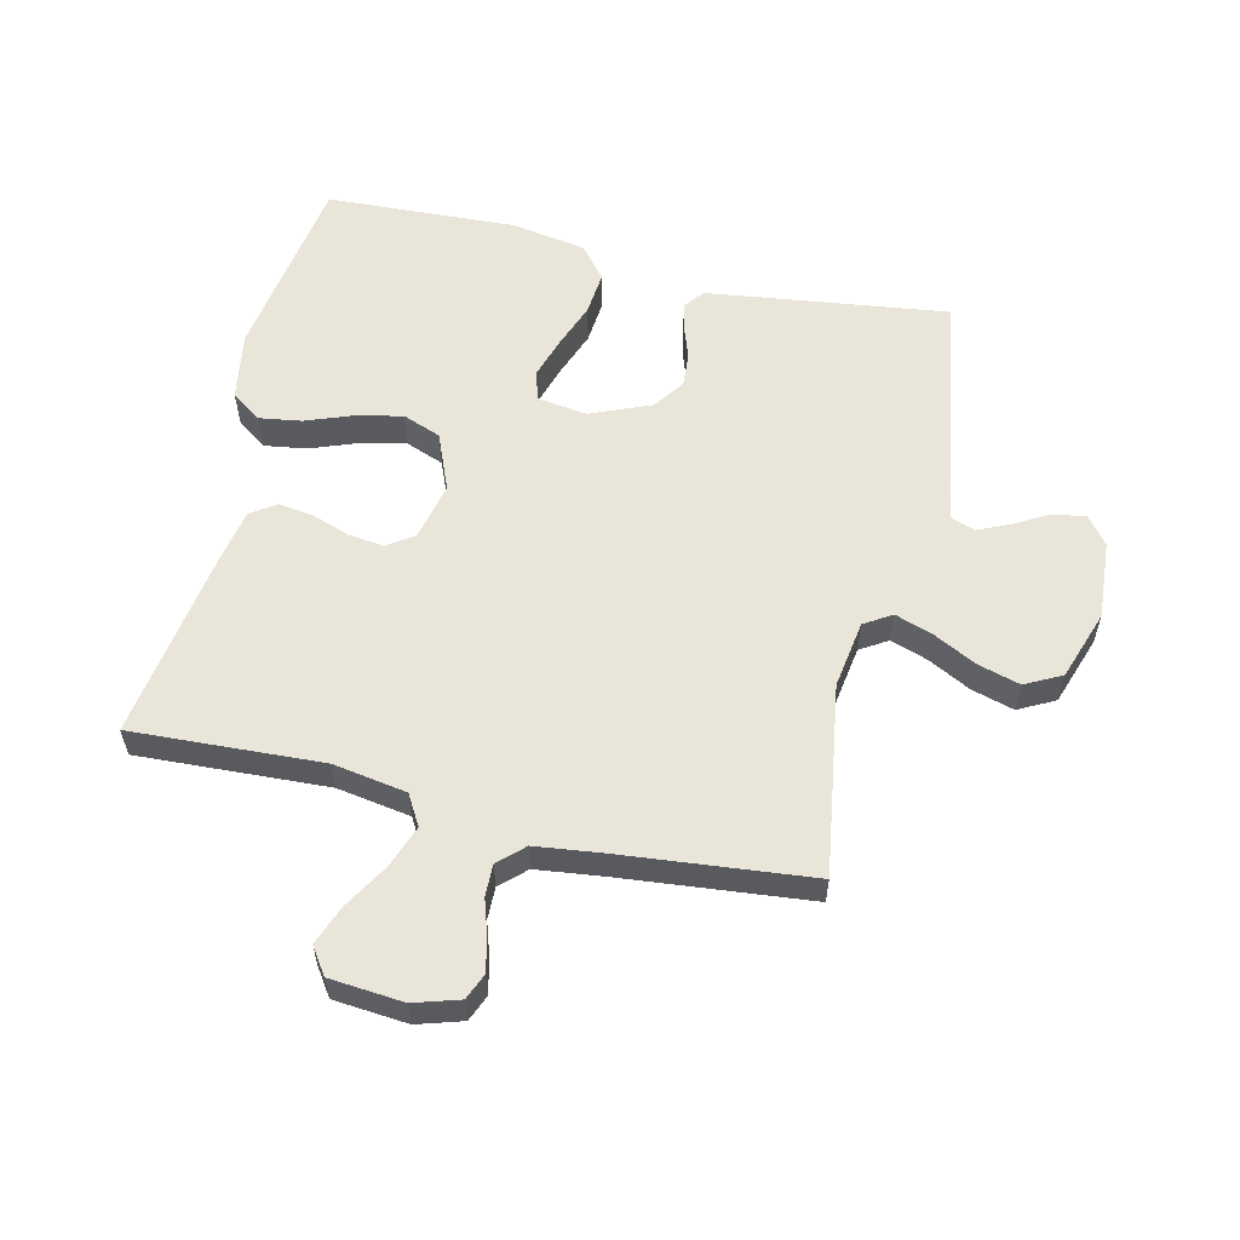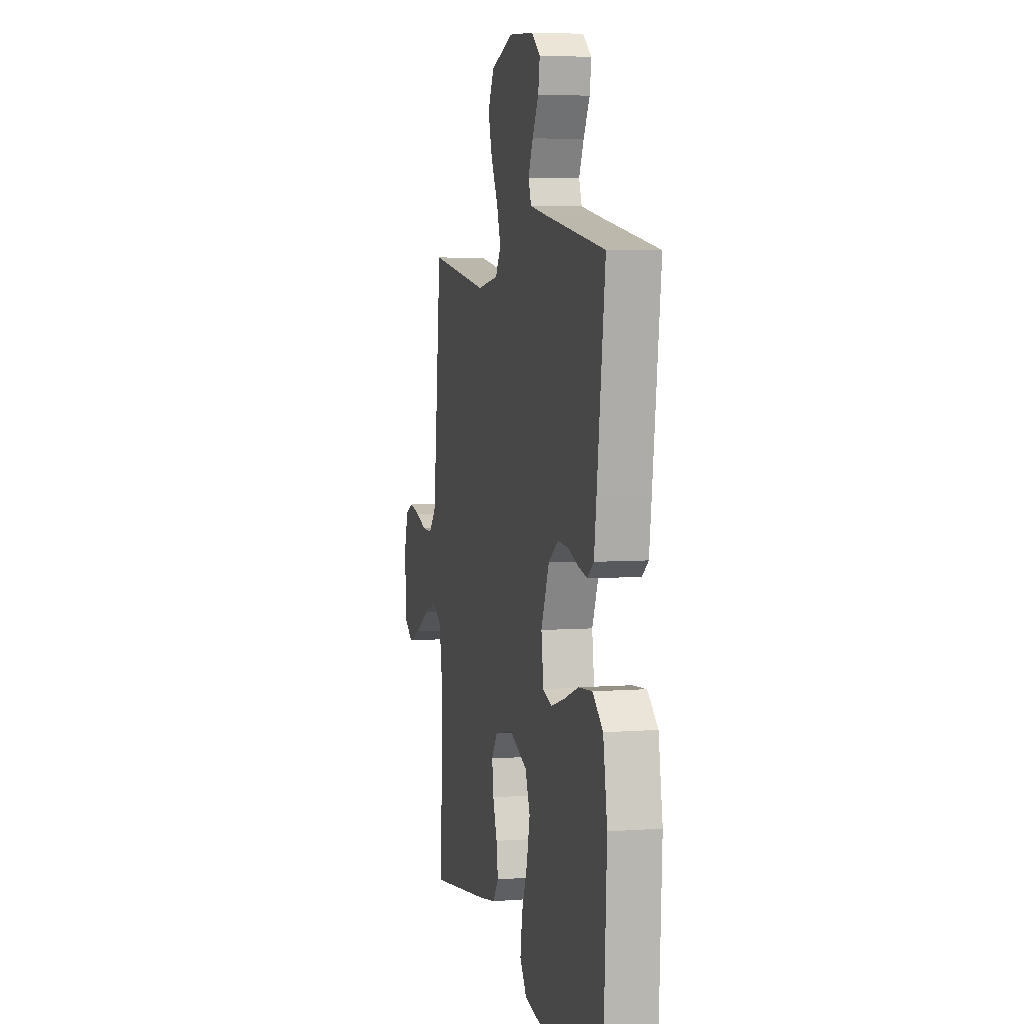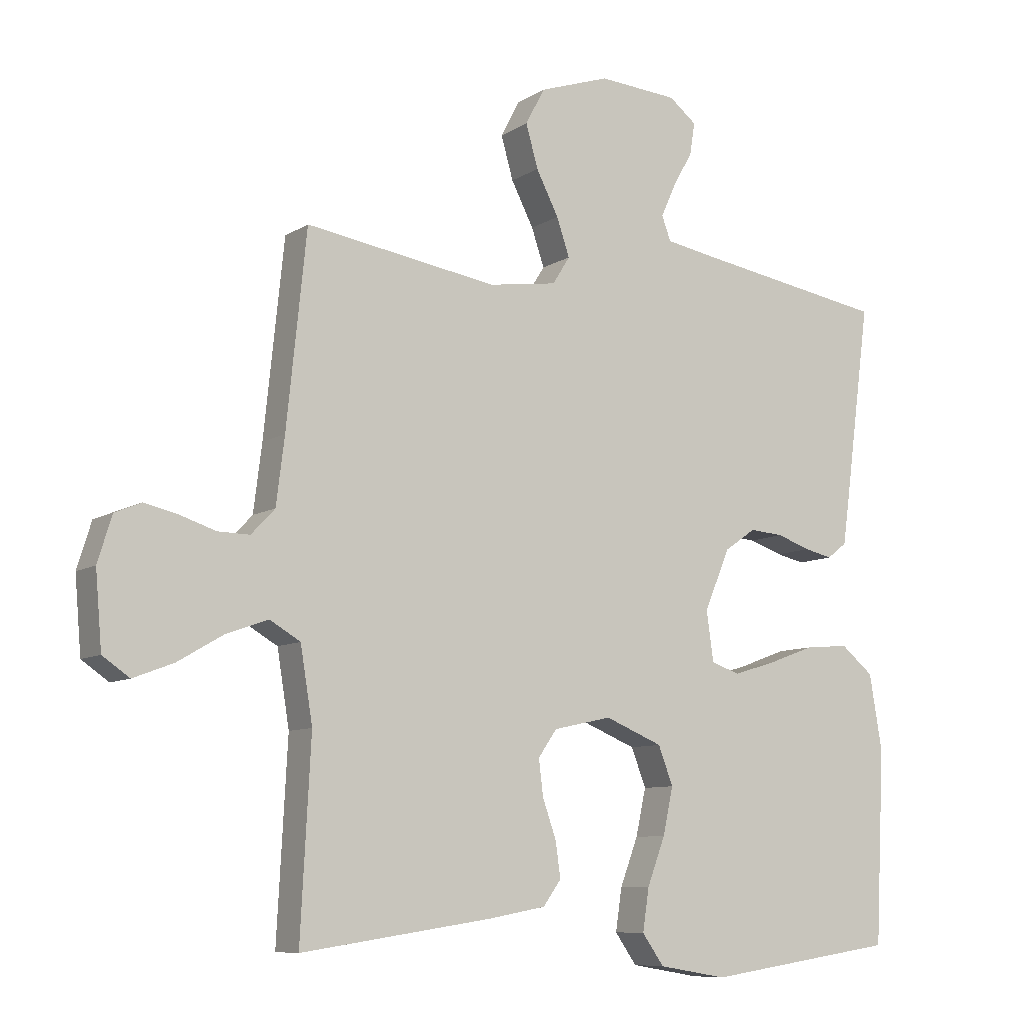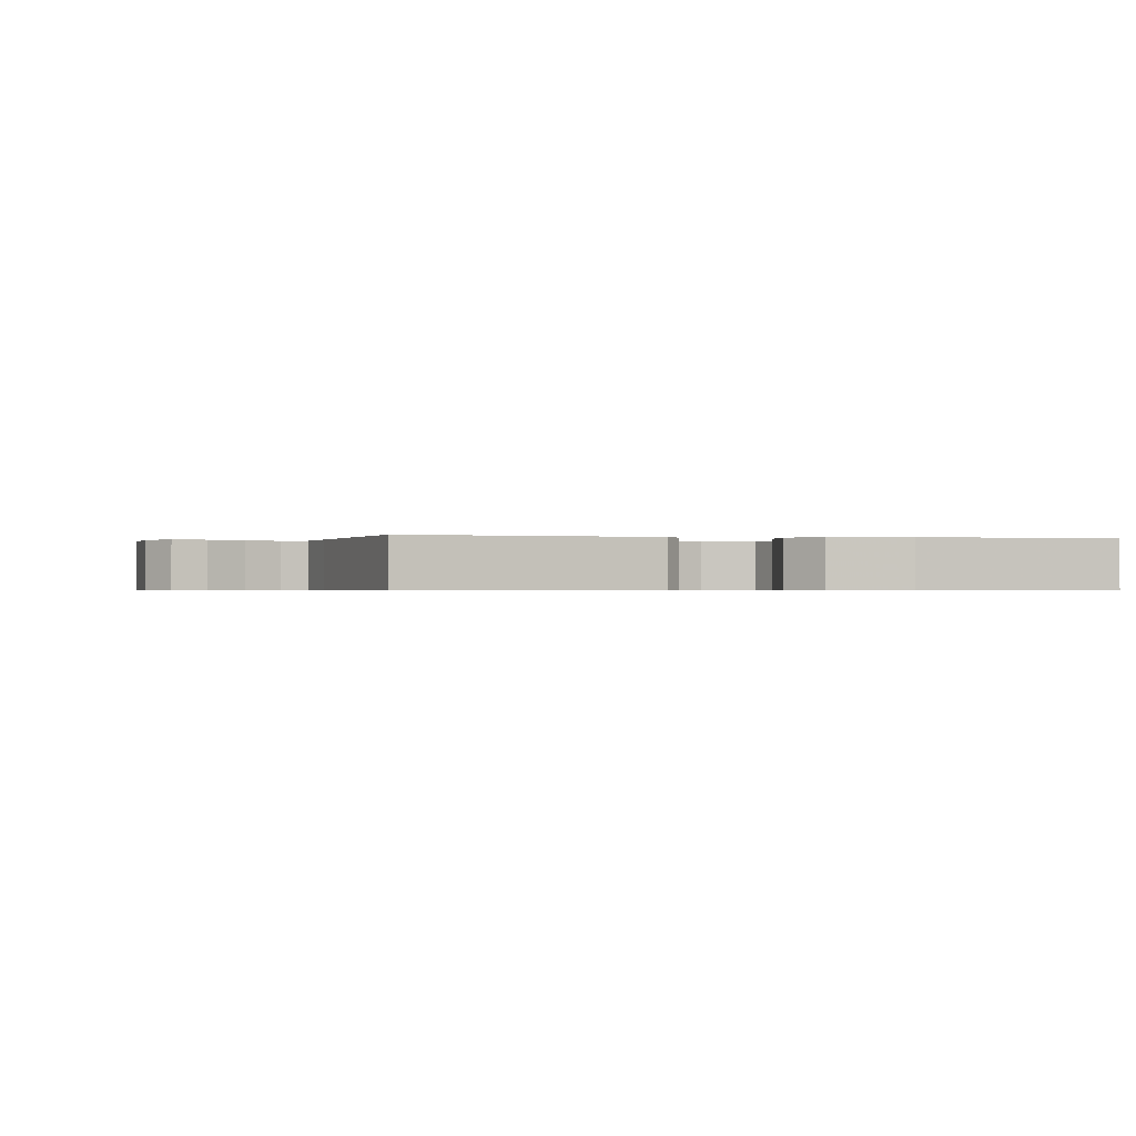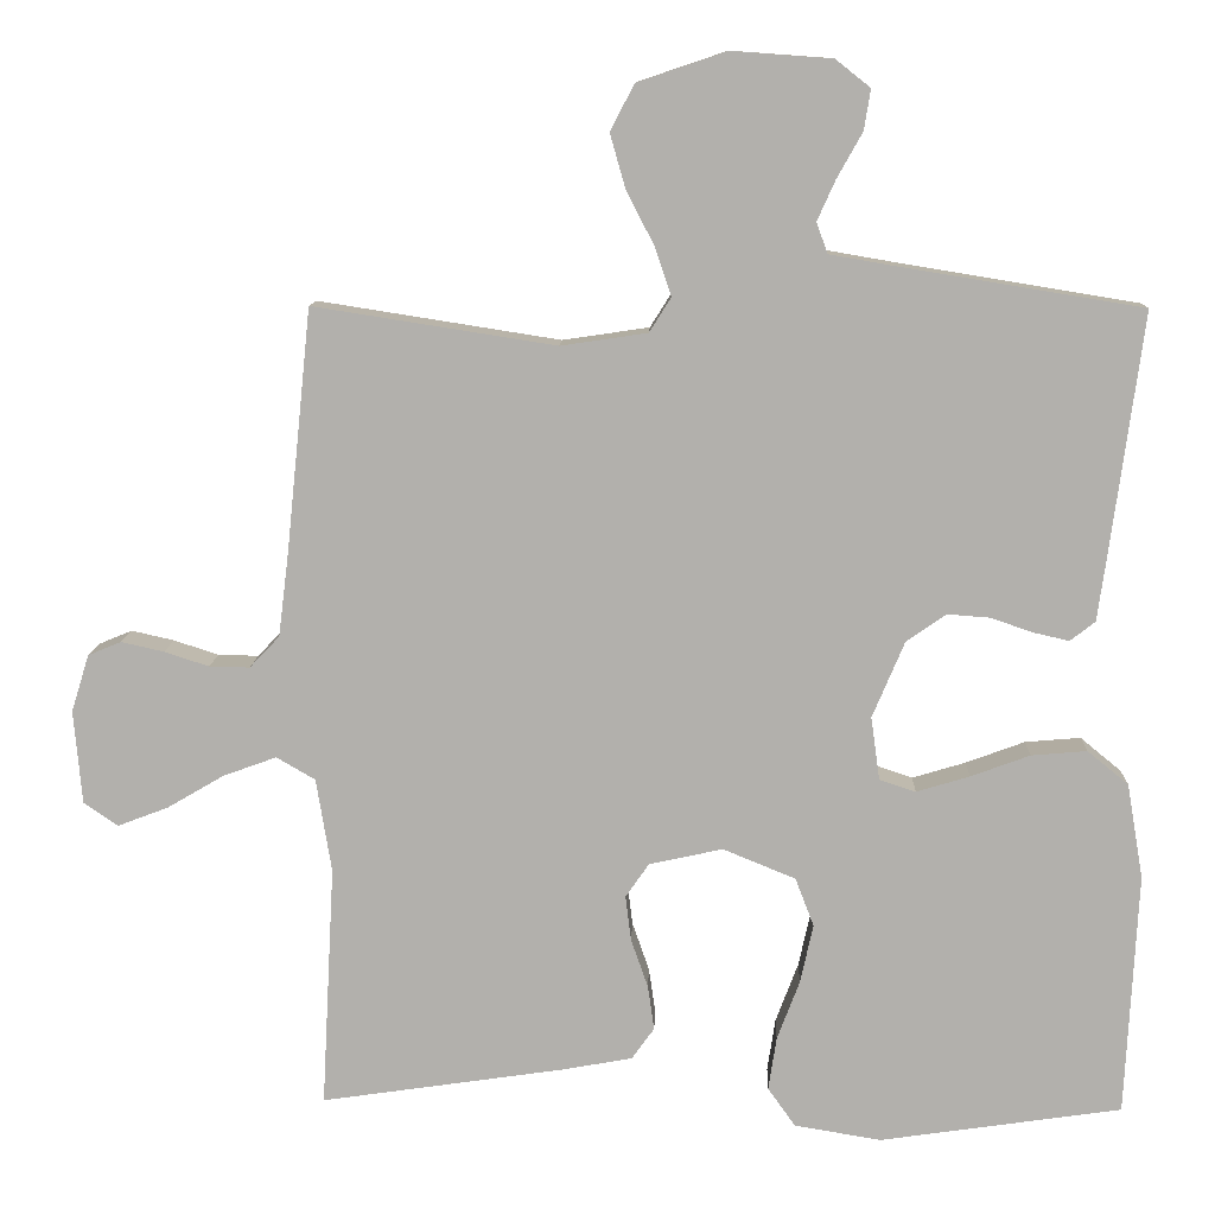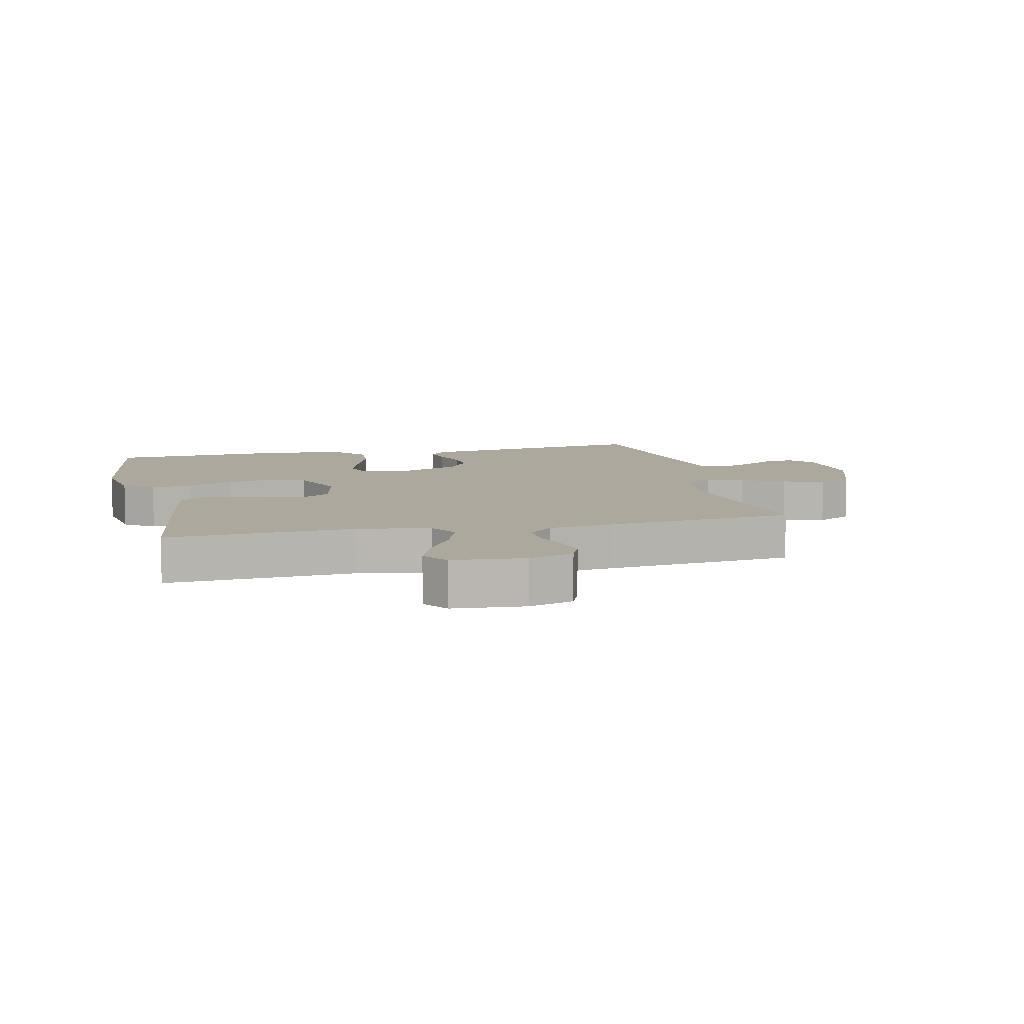
<metadata>
{"format":"obj","ext":"obj","renderer":"f3d","projection":"perspective","resolution":1024,"background":"white","views":[{"elev":57.7,"azim":-76.7,"up":"+Y"},{"elev":5.3,"azim":76.9,"up":"+Z"},{"elev":-8.7,"azim":-31.9,"up":"+Z"},{"elev":-0.6,"azim":77.8,"up":"+Y"},{"elev":10.9,"azim":1.9,"up":"+Z"},{"elev":8.6,"azim":-103.1,"up":"+Y"}]}
</metadata>
<code>
v 0.5 0.07 0.5
v 0.46 0.07 0.2
v 0.449 0.07 0.121
v 0.418 0.07 0.097
v 0.374 0.07 0.107
v 0.322 0.07 0.125
v 0.269 0.07 0.129
v 0.22 0.07 0.095
v 0.18 0.07 0
v 0.191 0.07 -0.078
v 0.236 0.07 -0.093
v 0.302 0.07 -0.073
v 0.375 0.07 -0.046
v 0.444 0.07 -0.04
v 0.495 0.07 -0.082
v 0.515 0.07 -0.2
v 0.5 0.07 -0.5
v 0.2 0.07 -0.544
v 0.093 0.07 -0.526
v 0.059 0.07 -0.478
v 0.069 0.07 -0.412
v 0.097 0.07 -0.338
v 0.113 0.07 -0.265
v 0.09 0.07 -0.205
v 0 0.07 -0.168
v -0.091 0.07 -0.188
v -0.12 0.07 -0.23
v -0.113 0.07 -0.286
v -0.092 0.07 -0.346
v -0.084 0.07 -0.401
v -0.112 0.07 -0.44
v -0.2 0.07 -0.456
v -0.5 0.07 -0.5
v -0.484 0.07 -0.2
v -0.503 0.07 -0.084
v -0.551 0.07 -0.056
v -0.617 0.07 -0.08
v -0.687 0.07 -0.121
v -0.75 0.07 -0.145
v -0.792 0.07 -0.116
v -0.802 0.07 0
v -0.78 0.07 0.071
v -0.739 0.07 0.088
v -0.686 0.07 0.076
v -0.631 0.07 0.058
v -0.581 0.07 0.057
v -0.544 0.07 0.096
v -0.531 0.07 0.2
v -0.5 0.07 0.5
v -0.2 0.07 0.453
v -0.093 0.07 0.469
v -0.066 0.07 0.512
v -0.086 0.07 0.571
v -0.121 0.07 0.639
v -0.14 0.07 0.706
v -0.11 0.07 0.763
v 0 0.07 0.8
v 0.124 0.07 0.791
v 0.167 0.07 0.757
v 0.159 0.07 0.707
v 0.128 0.07 0.652
v 0.105 0.07 0.601
v 0.119 0.07 0.563
v 0.2 0.07 0.549
v 0.5 0 0.5
v 0.46 0 0.2
v 0.449 0 0.121
v 0.418 0 0.097
v 0.374 0 0.107
v 0.322 0 0.125
v 0.269 0 0.129
v 0.22 0 0.095
v 0.18 0 0
v 0.191 0 -0.078
v 0.236 0 -0.093
v 0.302 0 -0.073
v 0.375 0 -0.046
v 0.444 0 -0.04
v 0.495 0 -0.082
v 0.515 0 -0.2
v 0.5 0 -0.5
v 0.2 0 -0.544
v 0.093 0 -0.526
v 0.059 0 -0.478
v 0.069 0 -0.412
v 0.097 0 -0.338
v 0.113 0 -0.265
v 0.09 0 -0.205
v 0 0 -0.168
v -0.091 0 -0.188
v -0.12 0 -0.23
v -0.113 0 -0.286
v -0.092 0 -0.346
v -0.084 0 -0.401
v -0.112 0 -0.44
v -0.2 0 -0.456
v -0.5 0 -0.5
v -0.484 0 -0.2
v -0.503 0 -0.084
v -0.551 0 -0.056
v -0.617 0 -0.08
v -0.687 0 -0.121
v -0.75 0 -0.145
v -0.792 0 -0.116
v -0.802 0 0
v -0.78 0 0.071
v -0.739 0 0.088
v -0.686 0 0.076
v -0.631 0 0.058
v -0.581 0 0.057
v -0.544 0 0.096
v -0.531 0 0.2
v -0.5 0 0.5
v -0.2 0 0.453
v -0.093 0 0.469
v -0.066 0 0.512
v -0.086 0 0.571
v -0.121 0 0.639
v -0.14 0 0.706
v -0.11 0 0.763
v 0 0 0.8
v 0.124 0 0.791
v 0.167 0 0.757
v 0.159 0 0.707
v 0.128 0 0.652
v 0.105 0 0.601
v 0.119 0 0.563
v 0.2 0 0.549
f 59 60 61
f 58 59 61
f 57 58 61
f 56 57 61
f 55 56 61
f 54 55 61
f 53 54 61
f 52 53 61 62
f 51 52 62 63
f 48 49 50
f 47 48 50 51
f 51 63 64
f 47 51 64
f 46 47 64
f 43 44 45
f 42 43 45
f 41 42 45
f 40 41 45
f 39 40 45
f 38 39 45
f 37 38 45
f 36 37 45 46
f 32 33 34
f 31 32 34
f 30 31 34
f 29 30 34
f 28 29 34
f 27 28 34 35
f 36 46 64
f 35 36 64
f 27 35 64
f 26 27 64
f 20 21 22
f 19 20 22
f 18 19 22
f 17 18 22
f 16 17 22
f 15 16 22
f 14 15 22
f 13 14 22
f 12 13 22
f 11 12 22 23
f 10 11 23 24
f 4 5 6
f 3 4 6
f 2 3 6
f 1 2 6
f 64 1 6
f 64 6 7
f 25 26 64
f 9 10 24 25
f 8 9 25 64
f 7 8 64
f 125 124 123
f 125 123 122
f 125 122 121
f 125 121 120
f 125 120 119
f 125 119 118
f 125 118 117
f 126 125 117 116
f 127 126 116 115
f 114 113 112
f 115 114 112 111
f 128 127 115
f 128 115 111
f 128 111 110
f 109 108 107
f 109 107 106
f 109 106 105
f 109 105 104
f 109 104 103
f 109 103 102
f 109 102 101
f 110 109 101 100
f 98 97 96
f 98 96 95
f 98 95 94
f 98 94 93
f 98 93 92
f 99 98 92 91
f 128 110 100
f 128 100 99
f 128 99 91
f 128 91 90
f 86 85 84
f 86 84 83
f 86 83 82
f 86 82 81
f 86 81 80
f 86 80 79
f 86 79 78
f 86 78 77
f 86 77 76
f 87 86 76 75
f 88 87 75 74
f 70 69 68
f 70 68 67
f 70 67 66
f 70 66 65
f 70 65 128
f 71 70 128
f 128 90 89
f 89 88 74 73
f 128 89 73 72
f 128 72 71
f 1 65 66 2
f 2 66 67 3
f 3 67 68 4
f 4 68 69 5
f 5 69 70 6
f 6 70 71 7
f 7 71 72 8
f 8 72 73 9
f 9 73 74 10
f 10 74 75 11
f 11 75 76 12
f 12 76 77 13
f 13 77 78 14
f 14 78 79 15
f 15 79 80 16
f 16 80 81 17
f 17 81 82 18
f 18 82 83 19
f 19 83 84 20
f 20 84 85 21
f 21 85 86 22
f 22 86 87 23
f 23 87 88 24
f 24 88 89 25
f 25 89 90 26
f 26 90 91 27
f 27 91 92 28
f 28 92 93 29
f 29 93 94 30
f 30 94 95 31
f 31 95 96 32
f 32 96 97 33
f 33 97 98 34
f 34 98 99 35
f 35 99 100 36
f 36 100 101 37
f 37 101 102 38
f 38 102 103 39
f 39 103 104 40
f 40 104 105 41
f 41 105 106 42
f 42 106 107 43
f 43 107 108 44
f 44 108 109 45
f 45 109 110 46
f 46 110 111 47
f 47 111 112 48
f 48 112 113 49
f 49 113 114 50
f 50 114 115 51
f 51 115 116 52
f 52 116 117 53
f 53 117 118 54
f 54 118 119 55
f 55 119 120 56
f 56 120 121 57
f 57 121 122 58
f 58 122 123 59
f 59 123 124 60
f 60 124 125 61
f 61 125 126 62
f 62 126 127 63
f 63 127 128 64
f 64 128 65 1

</code>
